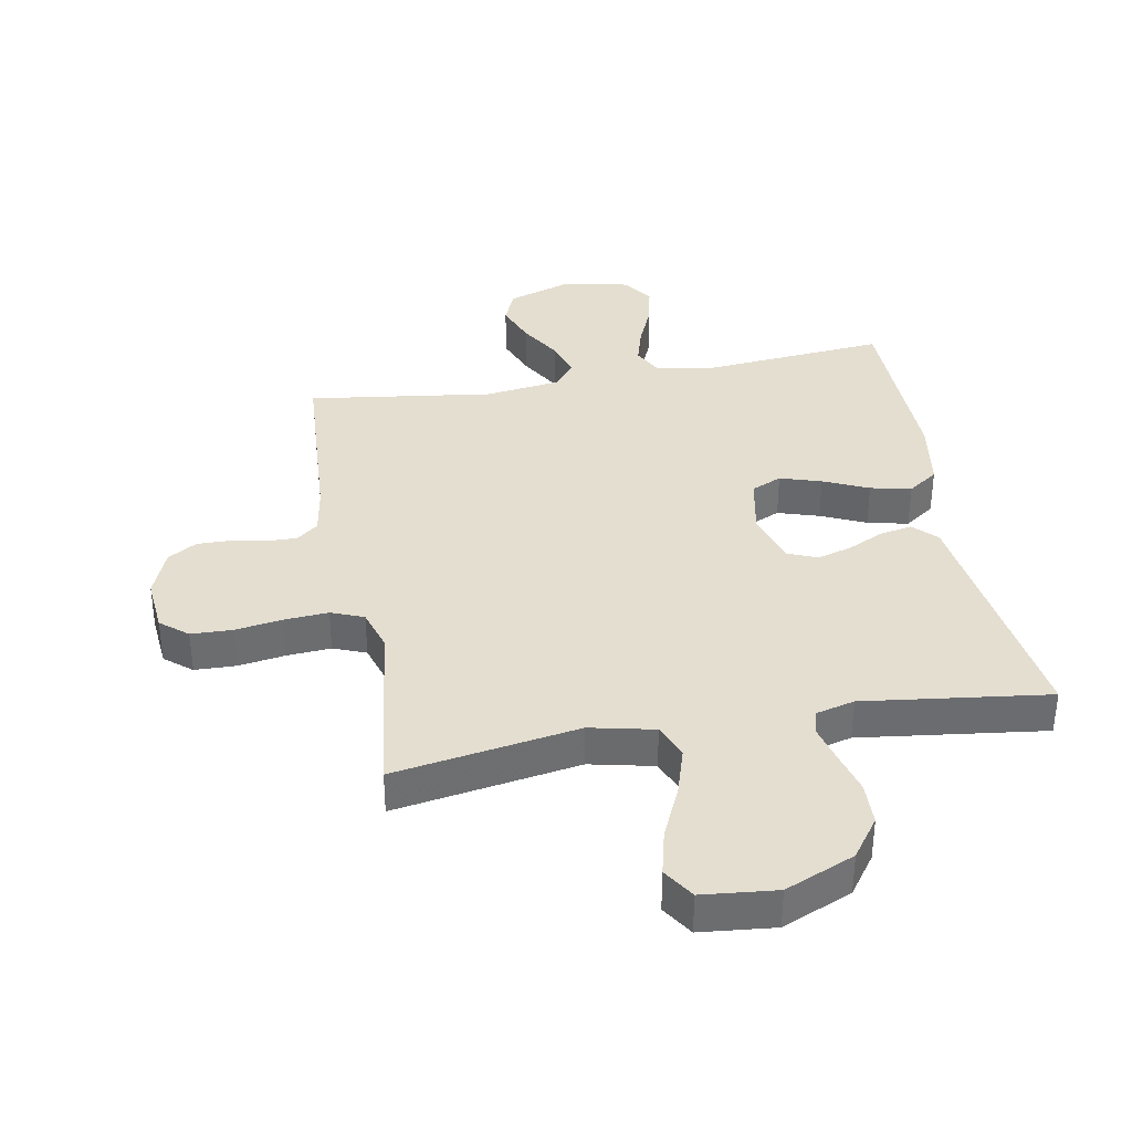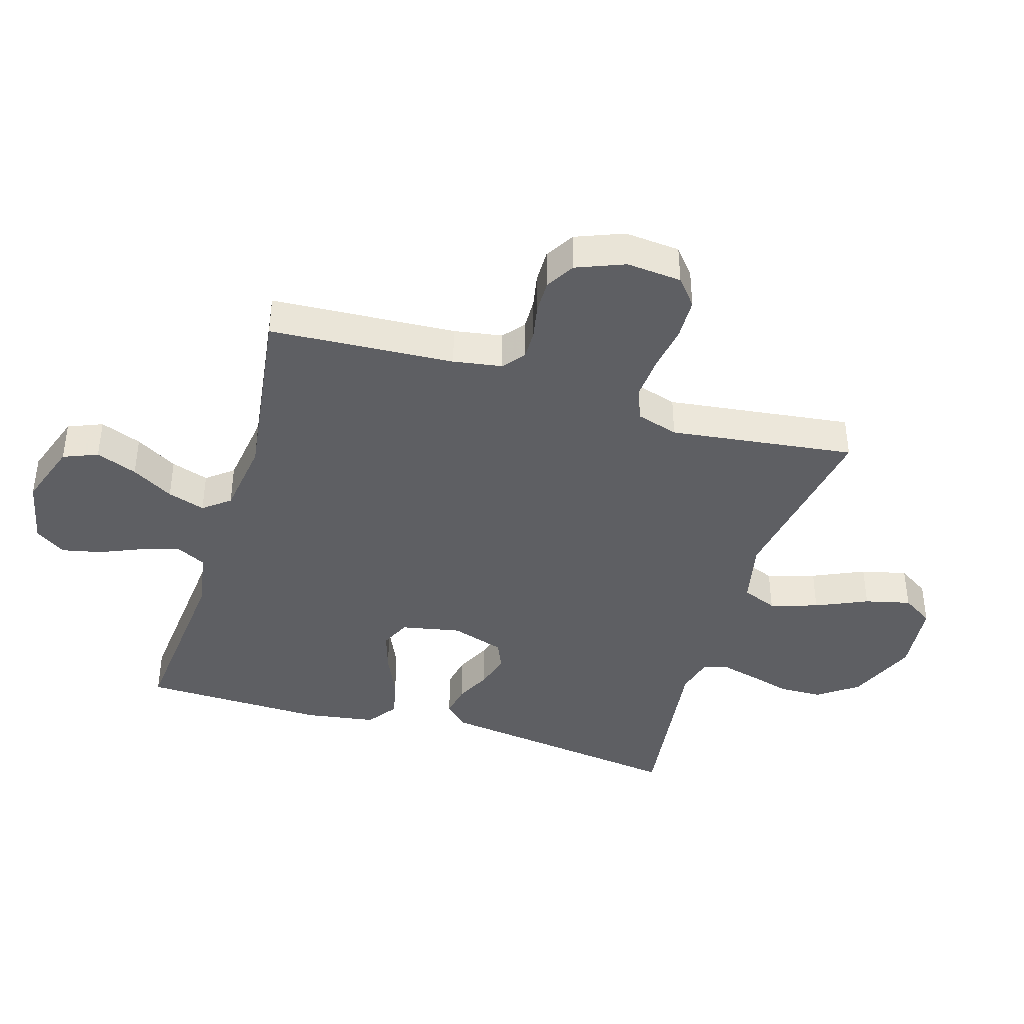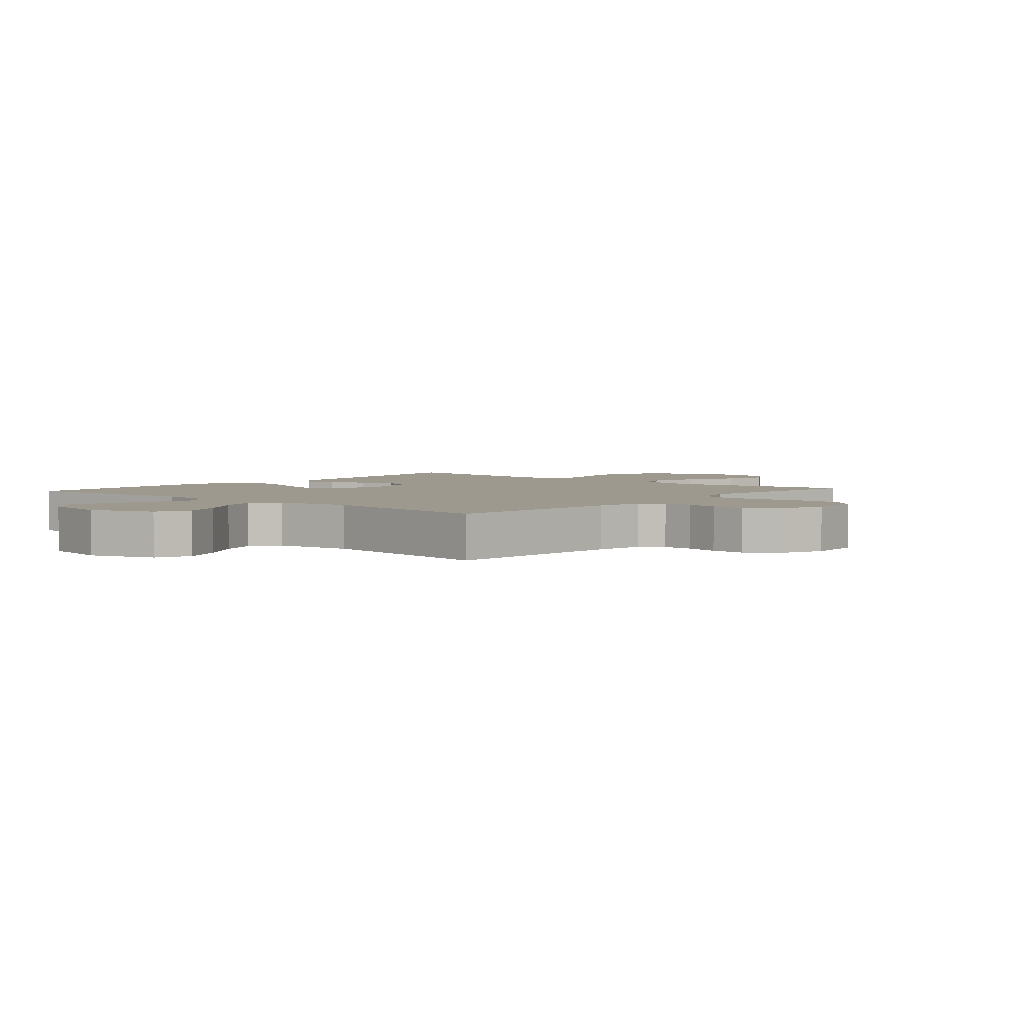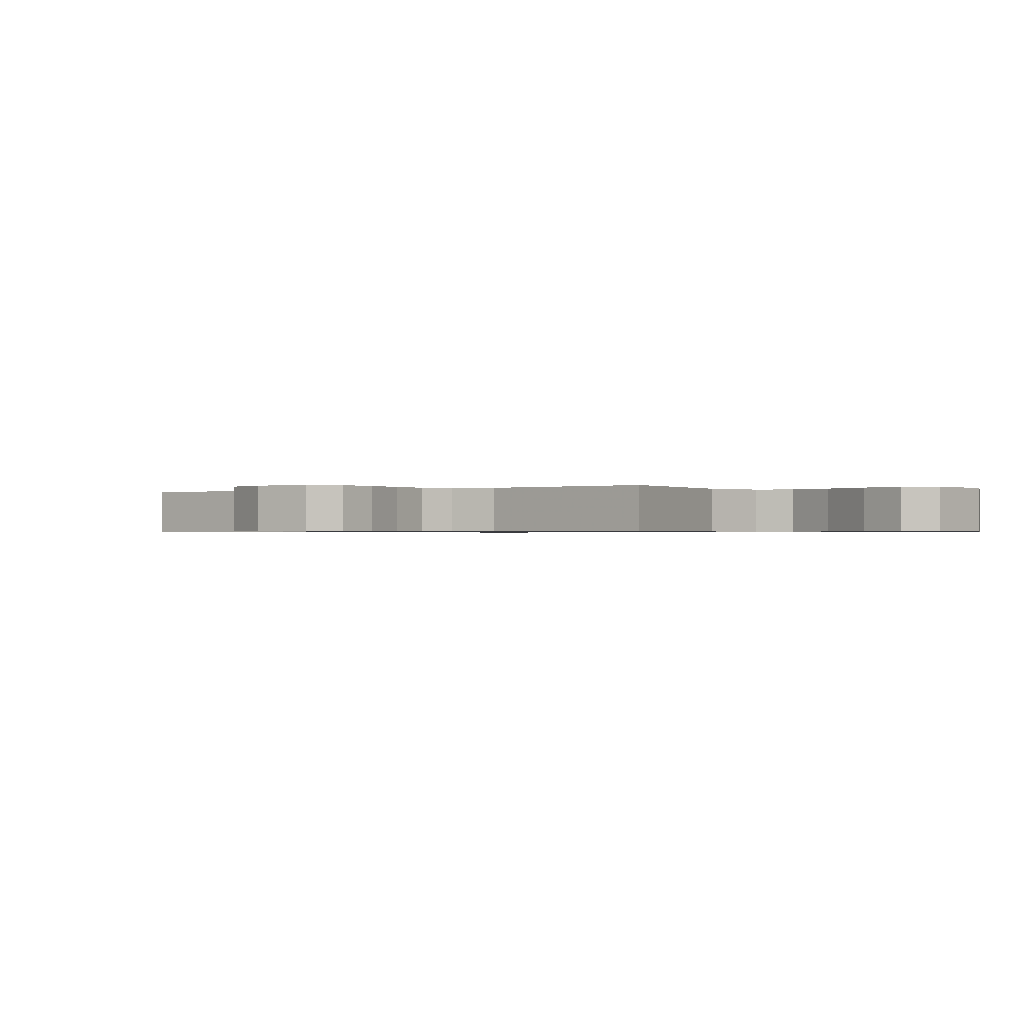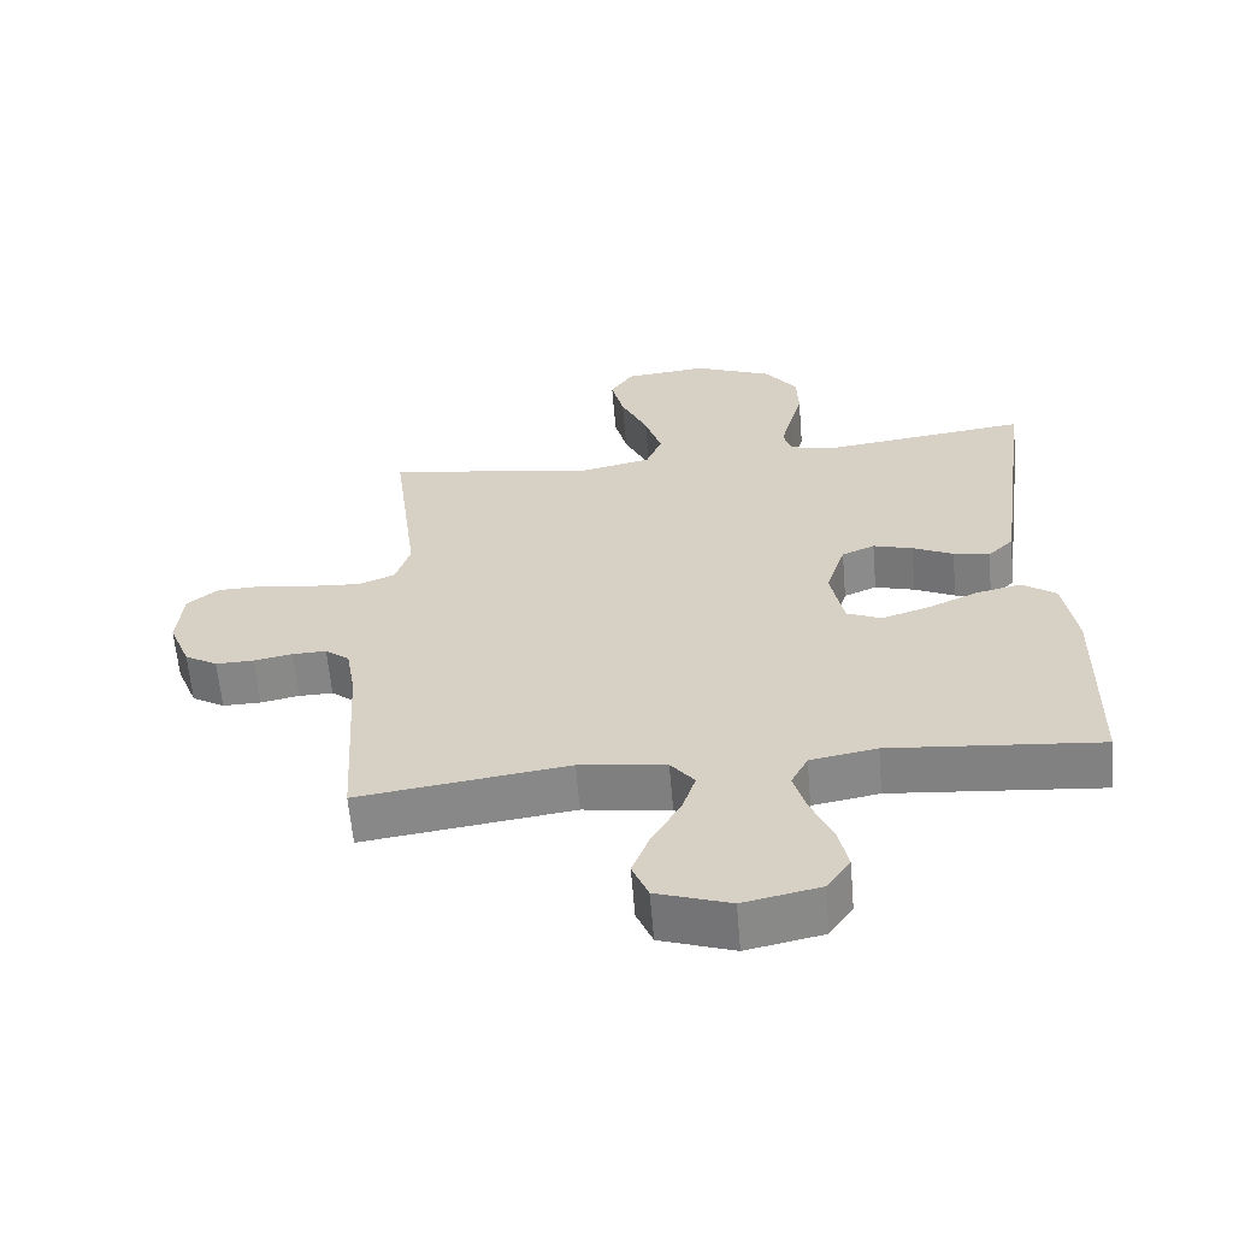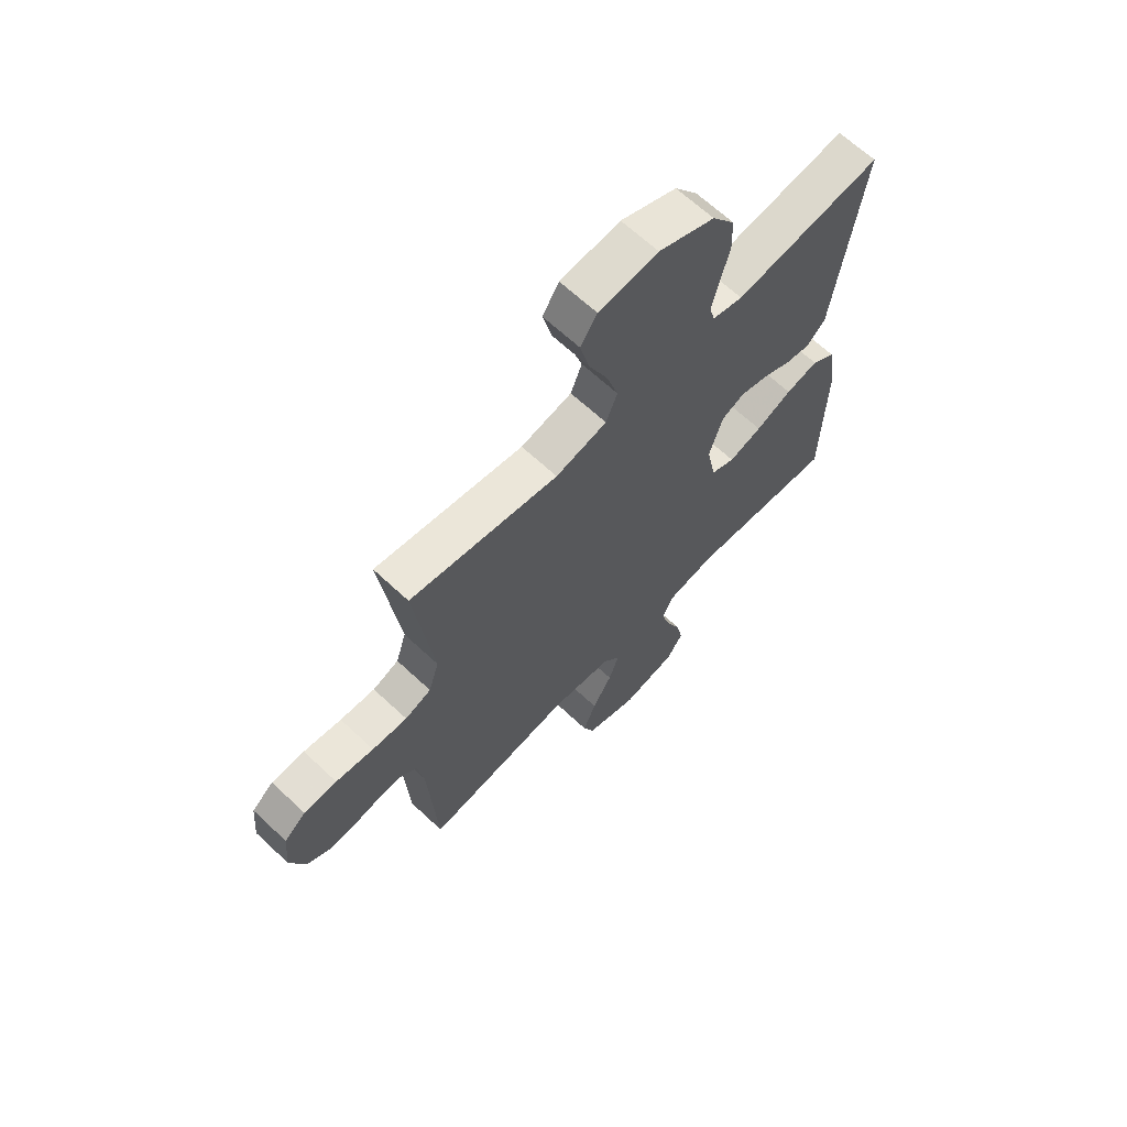
<metadata>
{"format":"obj","ext":"obj","renderer":"f3d","projection":"perspective","resolution":1024,"background":"white","views":[{"elev":36.5,"azim":-10.3,"up":"+Y"},{"elev":-40.6,"azim":-106.8,"up":"+Y"},{"elev":3.5,"azim":-139.1,"up":"+Y"},{"elev":-0.6,"azim":-54.4,"up":"+Y"},{"elev":-61.7,"azim":4.9,"up":"+Z"},{"elev":65.5,"azim":-46.7,"up":"+Z"}]}
</metadata>
<code>
v 0.5 0.07 0.5
v 0.459 0.07 0.2
v 0.444 0.07 0.089
v 0.407 0.07 0.052
v 0.355 0.07 0.062
v 0.297 0.07 0.09
v 0.24 0.07 0.107
v 0.193 0.07 0.087
v 0.165 0.07 0
v 0.184 0.07 -0.097
v 0.233 0.07 -0.119
v 0.3 0.07 -0.098
v 0.373 0.07 -0.065
v 0.439 0.07 -0.05
v 0.488 0.07 -0.085
v 0.506 0.07 -0.2
v 0.5 0.07 -0.5
v 0.2 0.07 -0.473
v 0.105 0.07 -0.49
v 0.081 0.07 -0.537
v 0.099 0.07 -0.6
v 0.129 0.07 -0.67
v 0.143 0.07 -0.735
v 0.109 0.07 -0.784
v 0 0.07 -0.807
v -0.105 0.07 -0.771
v -0.128 0.07 -0.715
v -0.102 0.07 -0.648
v -0.062 0.07 -0.58
v -0.042 0.07 -0.519
v -0.076 0.07 -0.476
v -0.2 0.07 -0.459
v -0.5 0.07 -0.5
v -0.518 0.07 -0.2
v -0.531 0.07 -0.121
v -0.566 0.07 -0.093
v -0.615 0.07 -0.094
v -0.67 0.07 -0.105
v -0.725 0.07 -0.106
v -0.772 0.07 -0.078
v -0.803 0.07 0
v -0.795 0.07 0.09
v -0.751 0.07 0.126
v -0.684 0.07 0.128
v -0.607 0.07 0.116
v -0.536 0.07 0.111
v -0.483 0.07 0.132
v -0.462 0.07 0.2
v -0.5 0.07 0.5
v -0.2 0.07 0.45
v -0.096 0.07 0.473
v -0.073 0.07 0.53
v -0.097 0.07 0.608
v -0.135 0.07 0.692
v -0.153 0.07 0.766
v -0.12 0.07 0.817
v 0 0.07 0.829
v 0.113 0.07 0.781
v 0.159 0.07 0.717
v 0.161 0.07 0.647
v 0.142 0.07 0.578
v 0.127 0.07 0.519
v 0.138 0.07 0.478
v 0.2 0.07 0.462
v 0.5 0 0.5
v 0.459 0 0.2
v 0.444 0 0.089
v 0.407 0 0.052
v 0.355 0 0.062
v 0.297 0 0.09
v 0.24 0 0.107
v 0.193 0 0.087
v 0.165 0 0
v 0.184 0 -0.097
v 0.233 0 -0.119
v 0.3 0 -0.098
v 0.373 0 -0.065
v 0.439 0 -0.05
v 0.488 0 -0.085
v 0.506 0 -0.2
v 0.5 0 -0.5
v 0.2 0 -0.473
v 0.105 0 -0.49
v 0.081 0 -0.537
v 0.099 0 -0.6
v 0.129 0 -0.67
v 0.143 0 -0.735
v 0.109 0 -0.784
v 0 0 -0.807
v -0.105 0 -0.771
v -0.128 0 -0.715
v -0.102 0 -0.648
v -0.062 0 -0.58
v -0.042 0 -0.519
v -0.076 0 -0.476
v -0.2 0 -0.459
v -0.5 0 -0.5
v -0.518 0 -0.2
v -0.531 0 -0.121
v -0.566 0 -0.093
v -0.615 0 -0.094
v -0.67 0 -0.105
v -0.725 0 -0.106
v -0.772 0 -0.078
v -0.803 0 0
v -0.795 0 0.09
v -0.751 0 0.126
v -0.684 0 0.128
v -0.607 0 0.116
v -0.536 0 0.111
v -0.483 0 0.132
v -0.462 0 0.2
v -0.5 0 0.5
v -0.2 0 0.45
v -0.096 0 0.473
v -0.073 0 0.53
v -0.097 0 0.608
v -0.135 0 0.692
v -0.153 0 0.766
v -0.12 0 0.817
v 0 0 0.829
v 0.113 0 0.781
v 0.159 0 0.717
v 0.161 0 0.647
v 0.142 0 0.578
v 0.127 0 0.519
v 0.138 0 0.478
v 0.2 0 0.462
f 59 60 61
f 58 59 61
f 57 58 61
f 56 57 61
f 55 56 61
f 54 55 61
f 53 54 61
f 52 53 61 62
f 51 52 62 63
f 48 49 50
f 51 63 64
f 50 51 64
f 48 50 64
f 47 48 64
f 43 44 45
f 42 43 45
f 41 42 45
f 40 41 45
f 39 40 45
f 38 39 45
f 37 38 45
f 36 37 45 46
f 35 36 46 47
f 32 33 34
f 35 47 64
f 34 35 64
f 32 34 64
f 31 32 64
f 27 28 29
f 26 27 29
f 25 26 29
f 24 25 29
f 23 24 29
f 22 23 29
f 21 22 29
f 20 21 29 30
f 30 31 64
f 20 30 64
f 19 20 64
f 16 17 18
f 15 16 18
f 14 15 18
f 13 14 18
f 12 13 18
f 11 12 18 19
f 4 5 6
f 3 4 6
f 2 3 6
f 2 6 7
f 1 2 7
f 64 1 7 8
f 10 11 19
f 9 10 19
f 9 19 64
f 8 9 64
f 125 124 123
f 125 123 122
f 125 122 121
f 125 121 120
f 125 120 119
f 125 119 118
f 125 118 117
f 126 125 117 116
f 127 126 116 115
f 114 113 112
f 128 127 115
f 128 115 114
f 128 114 112
f 128 112 111
f 109 108 107
f 109 107 106
f 109 106 105
f 109 105 104
f 109 104 103
f 109 103 102
f 109 102 101
f 110 109 101 100
f 111 110 100 99
f 98 97 96
f 128 111 99
f 128 99 98
f 128 98 96
f 128 96 95
f 93 92 91
f 93 91 90
f 93 90 89
f 93 89 88
f 93 88 87
f 93 87 86
f 93 86 85
f 94 93 85 84
f 128 95 94
f 128 94 84
f 128 84 83
f 82 81 80
f 82 80 79
f 82 79 78
f 82 78 77
f 82 77 76
f 83 82 76 75
f 70 69 68
f 70 68 67
f 70 67 66
f 71 70 66
f 71 66 65
f 72 71 65 128
f 83 75 74
f 83 74 73
f 128 83 73
f 128 73 72
f 1 65 66 2
f 2 66 67 3
f 3 67 68 4
f 4 68 69 5
f 5 69 70 6
f 6 70 71 7
f 7 71 72 8
f 8 72 73 9
f 9 73 74 10
f 10 74 75 11
f 11 75 76 12
f 12 76 77 13
f 13 77 78 14
f 14 78 79 15
f 15 79 80 16
f 16 80 81 17
f 17 81 82 18
f 18 82 83 19
f 19 83 84 20
f 20 84 85 21
f 21 85 86 22
f 22 86 87 23
f 23 87 88 24
f 24 88 89 25
f 25 89 90 26
f 26 90 91 27
f 27 91 92 28
f 28 92 93 29
f 29 93 94 30
f 30 94 95 31
f 31 95 96 32
f 32 96 97 33
f 33 97 98 34
f 34 98 99 35
f 35 99 100 36
f 36 100 101 37
f 37 101 102 38
f 38 102 103 39
f 39 103 104 40
f 40 104 105 41
f 41 105 106 42
f 42 106 107 43
f 43 107 108 44
f 44 108 109 45
f 45 109 110 46
f 46 110 111 47
f 47 111 112 48
f 48 112 113 49
f 49 113 114 50
f 50 114 115 51
f 51 115 116 52
f 52 116 117 53
f 53 117 118 54
f 54 118 119 55
f 55 119 120 56
f 56 120 121 57
f 57 121 122 58
f 58 122 123 59
f 59 123 124 60
f 60 124 125 61
f 61 125 126 62
f 62 126 127 63
f 63 127 128 64
f 64 128 65 1

</code>
